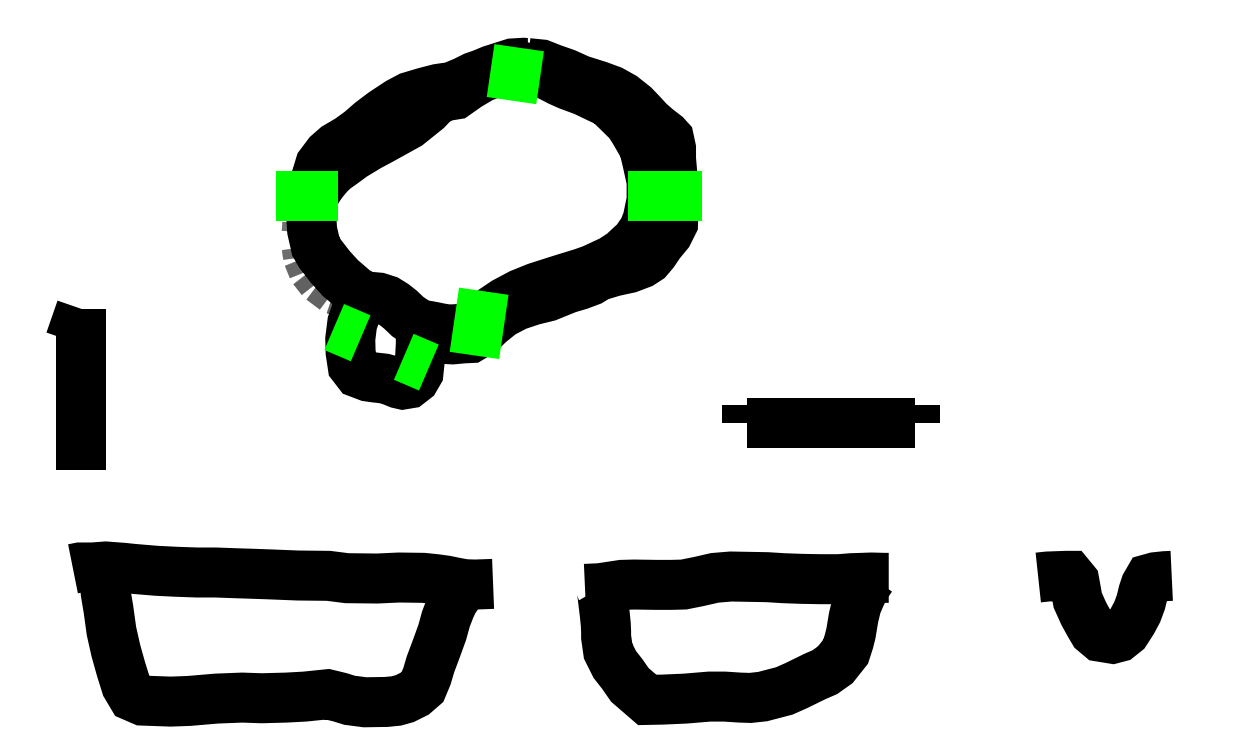
<metadata>
{"format":"dxf","ext":"dxf","renderer":"ezdxf+matplotlib","layout":"modelspace","background":"white","min_lineweight":24,"dpi":150}
</metadata>
<code>
0
SECTION
2
ENTITIES
0
POLYLINE
8
LAYER1
66
     1
0
VERTEX
8
LAYER1
10
2.116e+04
20
3.131e+04
0
VERTEX
8
LAYER1
10
2.115e+04
20
3.131e+04
0
VERTEX
8
LAYER1
10
2.102e+04
20
3.132e+04
0
VERTEX
8
LAYER1
10
2.066e+04
20
3.129e+04
0
VERTEX
8
LAYER1
10
1.996e+04
20
3.107e+04
0
VERTEX
8
LAYER1
10
1.964e+04
20
3.094e+04
0
VERTEX
8
LAYER1
10
1.939e+04
20
3.085e+04
0
VERTEX
8
LAYER1
10
1.908e+04
20
3.07e+04
0
VERTEX
8
LAYER1
10
1.866e+04
20
3.052e+04
0
VERTEX
8
LAYER1
10
1.821e+04
20
3.046e+04
0
VERTEX
8
LAYER1
10
1.778e+04
20
3.035e+04
0
VERTEX
8
LAYER1
10
1.726e+04
20
3.019e+04
0
VERTEX
8
LAYER1
10
1.691e+04
20
3e+04
0
VERTEX
8
LAYER1
10
1.639e+04
20
2.966e+04
0
VERTEX
8
LAYER1
10
1.598e+04
20
2.935e+04
0
VERTEX
8
LAYER1
10
1.564e+04
20
2.905e+04
0
VERTEX
8
LAYER1
10
1.527e+04
20
2.879e+04
0
VERTEX
8
LAYER1
10
1.484e+04
20
2.854e+04
0
VERTEX
8
LAYER1
10
1.458e+04
20
2.83e+04
0
VERTEX
8
LAYER1
10
1.431e+04
20
2.795e+04
0
VERTEX
8
LAYER1
10
1.415e+04
20
2.741e+04
0
VERTEX
8
LAYER1
10
1.407e+04
20
2.688e+04
0
VERTEX
8
LAYER1
10
1.403e+04
20
2.614e+04
0
VERTEX
8
LAYER1
10
1.405e+04
20
2.579e+04
0
VERTEX
8
LAYER1
10
1.417e+04
20
2.526e+04
0
VERTEX
8
LAYER1
10
1.431e+04
20
2.502e+04
0
VERTEX
8
LAYER1
10
1.465e+04
20
2.457e+04
0
VERTEX
8
LAYER1
10
1.497e+04
20
2.422e+04
0
VERTEX
8
LAYER1
10
1.547e+04
20
2.379e+04
0
VERTEX
8
LAYER1
10
1.57e+04
20
2.366e+04
0
VERTEX
8
LAYER1
10
1.576e+04
20
2.361e+04
0
VERTEX
8
LAYER1
10
1.557e+04
20
2.326e+04
0
VERTEX
8
LAYER1
10
1.537e+04
20
2.273e+04
0
VERTEX
8
LAYER1
10
1.531e+04
20
2.22e+04
0
VERTEX
8
LAYER1
10
1.532e+04
20
2.177e+04
0
VERTEX
8
LAYER1
10
1.538e+04
20
2.133e+04
0
VERTEX
8
LAYER1
10
1.557e+04
20
2.109e+04
0
VERTEX
8
LAYER1
10
1.589e+04
20
2.097e+04
0
VERTEX
8
LAYER1
10
1.612e+04
20
2.093e+04
0
VERTEX
8
LAYER1
10
1.642e+04
20
2.09e+04
0
VERTEX
8
LAYER1
10
1.665e+04
20
2.083e+04
0
VERTEX
8
LAYER1
10
1.689e+04
20
2.073e+04
0
VERTEX
8
LAYER1
10
1.704e+04
20
2.07e+04
0
VERTEX
8
LAYER1
10
1.724e+04
20
2.073e+04
0
VERTEX
8
LAYER1
10
1.743e+04
20
2.089e+04
0
VERTEX
8
LAYER1
10
1.756e+04
20
2.11e+04
0
VERTEX
8
LAYER1
10
1.761e+04
20
2.163e+04
0
VERTEX
8
LAYER1
10
1.763e+04
20
2.205e+04
0
VERTEX
8
LAYER1
10
1.763e+04
20
2.227e+04
0
VERTEX
8
LAYER1
10
1.763e+04
20
2.252e+04
0
VERTEX
8
LAYER1
10
1.772e+04
20
2.252e+04
0
VERTEX
8
LAYER1
10
1.816e+04
20
2.231e+04
0
VERTEX
8
LAYER1
10
1.846e+04
20
2.22e+04
0
VERTEX
8
LAYER1
10
1.868e+04
20
2.219e+04
0
VERTEX
8
LAYER1
10
1.905e+04
20
2.222e+04
0
VERTEX
8
LAYER1
10
1.928e+04
20
2.224e+04
0
VERTEX
8
LAYER1
10
1.958e+04
20
2.241e+04
0
VERTEX
8
LAYER1
10
1.991e+04
20
2.273e+04
0
VERTEX
8
LAYER1
10
2.03e+04
20
2.305e+04
0
VERTEX
8
LAYER1
10
2.079e+04
20
2.331e+04
0
VERTEX
8
LAYER1
10
2.132e+04
20
2.348e+04
0
VERTEX
8
LAYER1
10
2.182e+04
20
2.36e+04
0
VERTEX
8
LAYER1
10
2.222e+04
20
2.377e+04
0
VERTEX
8
LAYER1
10
2.247e+04
20
2.387e+04
0
VERTEX
8
LAYER1
10
2.288e+04
20
2.399e+04
0
VERTEX
8
LAYER1
10
2.323e+04
20
2.412e+04
0
VERTEX
8
LAYER1
10
2.348e+04
20
2.428e+04
0
VERTEX
8
LAYER1
10
2.399e+04
20
2.443e+04
0
VERTEX
8
LAYER1
10
2.45e+04
20
2.454e+04
0
VERTEX
8
LAYER1
10
2.491e+04
20
2.47e+04
0
VERTEX
8
LAYER1
10
2.513e+04
20
2.484e+04
0
VERTEX
8
LAYER1
10
2.531e+04
20
2.506e+04
0
VERTEX
8
LAYER1
10
2.552e+04
20
2.537e+04
0
VERTEX
8
LAYER1
10
2.579e+04
20
2.569e+04
0
VERTEX
8
LAYER1
10
2.595e+04
20
2.602e+04
0
VERTEX
8
LAYER1
10
2.596e+04
20
2.636e+04
0
VERTEX
8
LAYER1
10
2.595e+04
20
2.678e+04
0
VERTEX
8
LAYER1
10
2.595e+04
20
2.713e+04
0
VERTEX
8
LAYER1
10
2.594e+04
20
2.747e+04
0
VERTEX
8
LAYER1
10
2.592e+04
20
2.776e+04
0
VERTEX
8
LAYER1
10
2.589e+04
20
2.815e+04
0
VERTEX
8
LAYER1
10
2.589e+04
20
2.849e+04
0
VERTEX
8
LAYER1
10
2.582e+04
20
2.88e+04
0
VERTEX
8
LAYER1
10
2.571e+04
20
2.892e+04
0
VERTEX
8
LAYER1
10
2.542e+04
20
2.914e+04
0
VERTEX
8
LAYER1
10
2.516e+04
20
2.937e+04
0
VERTEX
8
LAYER1
10
2.492e+04
20
2.964e+04
0
VERTEX
8
LAYER1
10
2.467e+04
20
2.989e+04
0
VERTEX
8
LAYER1
10
2.43e+04
20
3.019e+04
0
VERTEX
8
LAYER1
10
2.392e+04
20
3.04e+04
0
VERTEX
8
LAYER1
10
2.35e+04
20
3.056e+04
0
VERTEX
8
LAYER1
10
2.288e+04
20
3.075e+04
0
VERTEX
8
LAYER1
10
2.241e+04
20
3.096e+04
0
VERTEX
8
LAYER1
10
2.197e+04
20
3.112e+04
0
VERTEX
8
LAYER1
10
2.161e+04
20
3.126e+04
0
VERTEX
8
LAYER1
10
2.116e+04
20
3.131e+04
0
SEQEND
8
LAYER1
0
POLYLINE
8
LAYER1
66
     1
0
VERTEX
8
LAYER1
10
1.836e+04
20
3.02e+04
0
VERTEX
8
LAYER1
10
1.806e+04
20
3.001e+04
0
VERTEX
8
LAYER1
10
1.783e+04
20
2.977e+04
0
VERTEX
8
LAYER1
10
1.721e+04
20
2.928e+04
0
VERTEX
8
LAYER1
10
1.67e+04
20
2.899e+04
0
VERTEX
8
LAYER1
10
1.628e+04
20
2.876e+04
0
VERTEX
8
LAYER1
10
1.592e+04
20
2.857e+04
0
VERTEX
8
LAYER1
10
1.539e+04
20
2.825e+04
0
VERTEX
8
LAYER1
10
1.514e+04
20
2.806e+04
0
VERTEX
8
LAYER1
10
1.479e+04
20
2.781e+04
0
VERTEX
8
LAYER1
10
1.461e+04
20
2.764e+04
0
VERTEX
8
LAYER1
10
1.438e+04
20
2.737e+04
0
VERTEX
8
LAYER1
10
1.42e+04
20
2.71e+04
0
VERTEX
8
LAYER1
10
1.407e+04
20
2.688e+04
0
SEQEND
8
LAYER1
0
POLYLINE
8
LAYER1
66
     1
0
VERTEX
8
LAYER1
10
1.836e+04
20
3.02e+04
0
VERTEX
8
LAYER1
10
1.877e+04
20
3.027e+04
0
VERTEX
8
LAYER1
10
1.918e+04
20
3.056e+04
0
VERTEX
8
LAYER1
10
1.962e+04
20
3.082e+04
0
VERTEX
8
LAYER1
10
2.005e+04
20
3.1e+04
0
VERTEX
8
LAYER1
10
2.045e+04
20
3.111e+04
0
VERTEX
8
LAYER1
10
2.094e+04
20
3.12e+04
0
VERTEX
8
LAYER1
10
2.146e+04
20
3.107e+04
0
VERTEX
8
LAYER1
10
2.189e+04
20
3.088e+04
0
VERTEX
8
LAYER1
10
2.221e+04
20
3.071e+04
0
VERTEX
8
LAYER1
10
2.251e+04
20
3.058e+04
0
VERTEX
8
LAYER1
10
2.302e+04
20
3.039e+04
0
VERTEX
8
LAYER1
10
2.353e+04
20
3.015e+04
0
VERTEX
8
LAYER1
10
2.384e+04
20
3e+04
0
VERTEX
8
LAYER1
10
2.45e+04
20
2.935e+04
0
VERTEX
8
LAYER1
10
2.467e+04
20
2.908e+04
0
VERTEX
8
LAYER1
10
2.499e+04
20
2.852e+04
0
VERTEX
8
LAYER1
10
2.51e+04
20
2.806e+04
0
VERTEX
8
LAYER1
10
2.525e+04
20
2.741e+04
0
VERTEX
8
LAYER1
10
2.525e+04
20
2.678e+04
0
VERTEX
8
LAYER1
10
2.512e+04
20
2.614e+04
0
VERTEX
8
LAYER1
10
2.498e+04
20
2.58e+04
0
VERTEX
8
LAYER1
10
2.473e+04
20
2.544e+04
0
VERTEX
8
LAYER1
10
2.429e+04
20
2.503e+04
0
VERTEX
8
LAYER1
10
2.393e+04
20
2.48e+04
0
VERTEX
8
LAYER1
10
2.329e+04
20
2.45e+04
0
VERTEX
8
LAYER1
10
2.295e+04
20
2.438e+04
0
VERTEX
8
LAYER1
10
2.241e+04
20
2.421e+04
0
VERTEX
8
LAYER1
10
2.206e+04
20
2.41e+04
0
VERTEX
8
LAYER1
10
2.144e+04
20
2.39e+04
0
VERTEX
8
LAYER1
10
2.092e+04
20
2.369e+04
0
VERTEX
8
LAYER1
10
2.04e+04
20
2.342e+04
0
VERTEX
8
LAYER1
10
2.003e+04
20
2.316e+04
0
VERTEX
8
LAYER1
10
1.969e+04
20
2.291e+04
0
VERTEX
8
LAYER1
10
1.941e+04
20
2.272e+04
0
VERTEX
8
LAYER1
10
1.906e+04
20
2.254e+04
0
VERTEX
8
LAYER1
10
1.869e+04
20
2.252e+04
0
VERTEX
8
LAYER1
10
1.849e+04
20
2.252e+04
0
VERTEX
8
LAYER1
10
1.824e+04
20
2.257e+04
0
VERTEX
8
LAYER1
10
1.809e+04
20
2.26e+04
0
VERTEX
8
LAYER1
10
1.791e+04
20
2.263e+04
0
VERTEX
8
LAYER1
10
1.771e+04
20
2.267e+04
0
VERTEX
8
LAYER1
10
1.762e+04
20
2.269e+04
0
VERTEX
8
LAYER1
10
1.747e+04
20
2.276e+04
0
VERTEX
8
LAYER1
10
1.72e+04
20
2.294e+04
0
VERTEX
8
LAYER1
10
1.696e+04
20
2.317e+04
0
VERTEX
8
LAYER1
10
1.675e+04
20
2.334e+04
0
VERTEX
8
LAYER1
10
1.652e+04
20
2.348e+04
0
VERTEX
8
LAYER1
10
1.624e+04
20
2.357e+04
0
VERTEX
8
LAYER1
10
1.576e+04
20
2.361e+04
0
SEQEND
8
LAYER1
0
POLYLINE
8
LAYER1
66
     1
0
VERTEX
8
LAYER1
10
1.57e+04
20
2.366e+04
0
VERTEX
8
LAYER1
10
1.563e+04
20
2.36e+04
0
VERTEX
8
LAYER1
10
1.537e+04
20
2.364e+04
0
VERTEX
8
LAYER1
10
1.48e+04
20
2.384e+04
0
VERTEX
8
LAYER1
10
1.436e+04
20
2.417e+04
0
VERTEX
8
LAYER1
10
1.408e+04
20
2.452e+04
0
VERTEX
8
LAYER1
10
1.391e+04
20
2.493e+04
0
VERTEX
8
LAYER1
10
1.387e+04
20
2.525e+04
0
VERTEX
8
LAYER1
10
1.387e+04
20
2.571e+04
0
VERTEX
8
LAYER1
10
1.389e+04
20
2.601e+04
0
VERTEX
8
LAYER1
10
1.395e+04
20
2.623e+04
0
VERTEX
8
LAYER1
10
1.399e+04
20
2.637e+04
0
VERTEX
8
LAYER1
10
1.407e+04
20
2.688e+04
0
SEQEND
8
LAYER1
0
POLYLINE
8
LAYER1
66
     1
0
VERTEX
8
LAYER1
10
6157
20
1.462e+04
0
VERTEX
8
LAYER1
10
6378
20
1.467e+04
0
VERTEX
8
LAYER1
10
6797
20
1.467e+04
0
VERTEX
8
LAYER1
10
7239
20
1.47e+04
0
VERTEX
8
LAYER1
10
7824
20
1.465e+04
0
VERTEX
8
LAYER1
10
8133
20
1.462e+04
0
VERTEX
8
LAYER1
10
8927
20
1.455e+04
0
VERTEX
8
LAYER1
10
9611
20
1.452e+04
0
VERTEX
8
LAYER1
10
1.025e+04
20
1.45e+04
0
VERTEX
8
LAYER1
10
1.087e+04
20
1.45e+04
0
VERTEX
8
LAYER1
10
1.147e+04
20
1.448e+04
0
VERTEX
8
LAYER1
10
1.215e+04
20
1.446e+04
0
VERTEX
8
LAYER1
10
1.276e+04
20
1.443e+04
0
VERTEX
8
LAYER1
10
1.357e+04
20
1.44e+04
0
VERTEX
8
LAYER1
10
1.459e+04
20
1.439e+04
0
VERTEX
8
LAYER1
10
1.519e+04
20
1.431e+04
0
VERTEX
8
LAYER1
10
1.62e+04
20
1.43e+04
0
VERTEX
8
LAYER1
10
1.692e+04
20
1.433e+04
0
VERTEX
8
LAYER1
10
1.772e+04
20
1.432e+04
0
VERTEX
8
LAYER1
10
1.814e+04
20
1.428e+04
0
VERTEX
8
LAYER1
10
1.846e+04
20
1.423e+04
0
VERTEX
8
LAYER1
10
1.878e+04
20
1.417e+04
0
VERTEX
8
LAYER1
10
1.909e+04
20
1.411e+04
0
VERTEX
8
LAYER1
10
1.942e+04
20
1.41e+04
0
VERTEX
8
LAYER1
10
1.974e+04
20
1.411e+04
0
VERTEX
8
LAYER1
10
2.002e+04
20
1.412e+04
0
SEQEND
8
LAYER1
0
POLYLINE
8
LAYER1
66
     1
0
VERTEX
8
LAYER1
10
7239
20
1.47e+04
0
VERTEX
8
LAYER1
10
7162
20
1.454e+04
0
VERTEX
8
LAYER1
10
7239
20
1.382e+04
0
VERTEX
8
LAYER1
10
7327
20
1.329e+04
0
VERTEX
8
LAYER1
10
7426
20
1.257e+04
0
VERTEX
8
LAYER1
10
7570
20
1.193e+04
0
VERTEX
8
LAYER1
10
7746
20
1.13e+04
0
VERTEX
8
LAYER1
10
7912
20
1.077e+04
0
VERTEX
8
LAYER1
10
8122
20
1.042e+04
0
VERTEX
8
LAYER1
10
8453
20
1.027e+04
0
VERTEX
8
LAYER1
10
9380
20
1.024e+04
0
VERTEX
8
LAYER1
10
9986
20
1.026e+04
0
VERTEX
8
LAYER1
10
1.089e+04
20
1.034e+04
0
VERTEX
8
LAYER1
10
1.174e+04
20
1.037e+04
0
VERTEX
8
LAYER1
10
1.238e+04
20
1.035e+04
0
VERTEX
8
LAYER1
10
1.32e+04
20
1.037e+04
0
VERTEX
8
LAYER1
10
1.38e+04
20
1.041e+04
0
VERTEX
8
LAYER1
10
1.423e+04
20
1.045e+04
0
VERTEX
8
LAYER1
10
1.455e+04
20
1.048e+04
0
VERTEX
8
LAYER1
10
1.496e+04
20
1.038e+04
0
VERTEX
8
LAYER1
10
1.528e+04
20
1.028e+04
0
VERTEX
8
LAYER1
10
1.579e+04
20
1.022e+04
0
VERTEX
8
LAYER1
10
1.65e+04
20
1.023e+04
0
VERTEX
8
LAYER1
10
1.683e+04
20
1.026e+04
0
VERTEX
8
LAYER1
10
1.71e+04
20
1.034e+04
0
VERTEX
8
LAYER1
10
1.743e+04
20
1.051e+04
0
VERTEX
8
LAYER1
10
1.769e+04
20
1.073e+04
0
VERTEX
8
LAYER1
10
1.783e+04
20
1.107e+04
0
VERTEX
8
LAYER1
10
1.795e+04
20
1.148e+04
0
VERTEX
8
LAYER1
10
1.815e+04
20
1.201e+04
0
VERTEX
8
LAYER1
10
1.834e+04
20
1.252e+04
0
VERTEX
8
LAYER1
10
1.846e+04
20
1.297e+04
0
VERTEX
8
LAYER1
10
1.859e+04
20
1.331e+04
0
VERTEX
8
LAYER1
10
1.87e+04
20
1.355e+04
0
VERTEX
8
LAYER1
10
1.886e+04
20
1.378e+04
0
VERTEX
8
LAYER1
10
1.909e+04
20
1.411e+04
0
SEQEND
8
LAYER1
0
POLYLINE
8
LAYER1
66
     1
0
VERTEX
8
LAYER1
10
2.305e+04
20
1.396e+04
0
VERTEX
8
LAYER1
10
2.354e+04
20
1.398e+04
0
VERTEX
8
LAYER1
10
2.426e+04
20
1.409e+04
0
VERTEX
8
LAYER1
10
2.467e+04
20
1.41e+04
0
VERTEX
8
LAYER1
10
2.539e+04
20
1.409e+04
0
VERTEX
8
LAYER1
10
2.59e+04
20
1.409e+04
0
VERTEX
8
LAYER1
10
2.631e+04
20
1.41e+04
0
VERTEX
8
LAYER1
10
2.68e+04
20
1.42e+04
0
VERTEX
8
LAYER1
10
2.733e+04
20
1.432e+04
0
VERTEX
8
LAYER1
10
2.786e+04
20
1.437e+04
0
VERTEX
8
LAYER1
10
2.906e+04
20
1.435e+04
0
VERTEX
8
LAYER1
10
2.959e+04
20
1.431e+04
0
VERTEX
8
LAYER1
10
3.02e+04
20
1.429e+04
0
VERTEX
8
LAYER1
10
3.082e+04
20
1.428e+04
0
VERTEX
8
LAYER1
10
3.143e+04
20
1.428e+04
0
VERTEX
8
LAYER1
10
3.185e+04
20
1.431e+04
0
VERTEX
8
LAYER1
10
3.219e+04
20
1.432e+04
0
VERTEX
8
LAYER1
10
3.25e+04
20
1.433e+04
0
VERTEX
8
LAYER1
10
3.292e+04
20
1.432e+04
0
VERTEX
8
LAYER1
10
3.307e+04
20
1.432e+04
0
SEQEND
8
LAYER1
0
POLYLINE
8
LAYER1
66
     1
0
VERTEX
8
LAYER1
10
2.354e+04
20
1.398e+04
0
VERTEX
8
LAYER1
10
2.361e+04
20
1.385e+04
0
VERTEX
8
LAYER1
10
2.37e+04
20
1.312e+04
0
VERTEX
8
LAYER1
10
2.374e+04
20
1.279e+04
0
VERTEX
8
LAYER1
10
2.375e+04
20
1.255e+04
0
VERTEX
8
LAYER1
10
2.375e+04
20
1.237e+04
0
VERTEX
8
LAYER1
10
2.381e+04
20
1.191e+04
0
VERTEX
8
LAYER1
10
2.403e+04
20
1.147e+04
0
VERTEX
8
LAYER1
10
2.428e+04
20
1.116e+04
0
VERTEX
8
LAYER1
10
2.453e+04
20
1.079e+04
0
VERTEX
8
LAYER1
10
2.51e+04
20
1.03e+04
0
VERTEX
8
LAYER1
10
2.561e+04
20
1.031e+04
0
VERTEX
8
LAYER1
10
2.636e+04
20
1.034e+04
0
VERTEX
8
LAYER1
10
2.716e+04
20
1.041e+04
0
VERTEX
8
LAYER1
10
2.765e+04
20
1.041e+04
0
VERTEX
8
LAYER1
10
2.816e+04
20
1.037e+04
0
VERTEX
8
LAYER1
10
2.85e+04
20
1.036e+04
0
VERTEX
8
LAYER1
10
2.891e+04
20
1.041e+04
0
VERTEX
8
LAYER1
10
2.963e+04
20
1.059e+04
0
VERTEX
8
LAYER1
10
3.002e+04
20
1.077e+04
0
VERTEX
8
LAYER1
10
3.063e+04
20
1.107e+04
0
VERTEX
8
LAYER1
10
3.096e+04
20
1.121e+04
0
VERTEX
8
LAYER1
10
3.13e+04
20
1.145e+04
0
VERTEX
8
LAYER1
10
3.165e+04
20
1.188e+04
0
VERTEX
8
LAYER1
10
3.176e+04
20
1.223e+04
0
VERTEX
8
LAYER1
10
3.182e+04
20
1.249e+04
0
VERTEX
8
LAYER1
10
3.191e+04
20
1.302e+04
0
VERTEX
8
LAYER1
10
3.201e+04
20
1.343e+04
0
VERTEX
8
LAYER1
10
3.215e+04
20
1.376e+04
0
VERTEX
8
LAYER1
10
3.223e+04
20
1.391e+04
0
VERTEX
8
LAYER1
10
3.233e+04
20
1.409e+04
0
VERTEX
8
LAYER1
10
3.25e+04
20
1.433e+04
0
SEQEND
8
LAYER1
0
POLYLINE
8
LAYER1
66
     1
0
VERTEX
8
LAYER1
10
3.8e+04
20
1.433e+04
0
VERTEX
8
LAYER1
10
3.831e+04
20
1.437e+04
0
VERTEX
8
LAYER1
10
3.893e+04
20
1.439e+04
0
VERTEX
8
LAYER1
10
3.904e+04
20
1.439e+04
0
VERTEX
8
LAYER1
10
3.92e+04
20
1.42e+04
0
VERTEX
8
LAYER1
10
3.924e+04
20
1.396e+04
0
VERTEX
8
LAYER1
10
3.931e+04
20
1.358e+04
0
VERTEX
8
LAYER1
10
3.95e+04
20
1.314e+04
0
VERTEX
8
LAYER1
10
3.969e+04
20
1.28e+04
0
VERTEX
8
LAYER1
10
3.984e+04
20
1.256e+04
0
VERTEX
8
LAYER1
10
4.005e+04
20
1.238e+04
0
VERTEX
8
LAYER1
10
4.045e+04
20
1.231e+04
0
VERTEX
8
LAYER1
10
4.066e+04
20
1.237e+04
0
VERTEX
8
LAYER1
10
4.088e+04
20
1.255e+04
0
VERTEX
8
LAYER1
10
4.11e+04
20
1.289e+04
0
VERTEX
8
LAYER1
10
4.127e+04
20
1.32e+04
0
VERTEX
8
LAYER1
10
4.139e+04
20
1.353e+04
0
VERTEX
8
LAYER1
10
4.147e+04
20
1.385e+04
0
VERTEX
8
LAYER1
10
4.155e+04
20
1.408e+04
0
VERTEX
8
LAYER1
10
4.167e+04
20
1.429e+04
0
VERTEX
8
LAYER1
10
4.187e+04
20
1.435e+04
0
VERTEX
8
LAYER1
10
4.217e+04
20
1.438e+04
0
VERTEX
8
LAYER1
10
4.241e+04
20
1.439e+04
0
SEQEND
8
LAYER1
0
POLYLINE
8
LAYER1
66
     1
0
VERTEX
8
LAYER1
10
2.839e+04
20
1.943e+04
0
VERTEX
8
LAYER1
10
3.393e+04
20
1.943e+04
0
SEQEND
8
LAYER1
0
POLYLINE
8
LAYER1
66
     1
0
VERTEX
8
LAYER1
10
6426
20
2.32e+04
0
VERTEX
8
LAYER1
10
6426
20
1.787e+04
0
SEQEND
8
LAYER1
0
POLYLINE
8
LAYER1
66
     1
0
VERTEX
8
LAYER1
10
6426
20
1.787e+04
0
VERTEX
8
LAYER1
10
6426
20
2.32e+04
0
SEQEND
8
LAYER1
0
POLYLINE
8
LAYER1
66
     1
0
VERTEX
8
LAYER1
10
6426
20
2.32e+04
0
VERTEX
8
LAYER1
10
6061
20
2.215e+04
0
SEQEND
8
LAYER1
0
POLYLINE
8
LAYER1
66
     1
0
VERTEX
8
LAYER1
10
3.393e+04
20
1.943e+04
0
VERTEX
8
LAYER1
10
3.393e+04
20
2.003e+04
0
SEQEND
8
LAYER1
0
POLYLINE
8
LAYER1
66
     1
0
VERTEX
8
LAYER1
10
2.839e+04
20
2.002e+04
0
VERTEX
8
LAYER1
10
2.839e+04
20
1.943e+04
0
SEQEND
8
LAYER1
0
POLYLINE
8
LAYER1
66
     1
0
VERTEX
8
LAYER1
10
3.393e+04
20
1.943e+04
0
VERTEX
8
LAYER1
10
2.839e+04
20
1.943e+04
0
SEQEND
8
LAYER1
0
POLYLINE
8
LAYER1
66
     1
0
VERTEX
8
LAYER1
10
1.478e+04
20
2.26e+04
0
VERTEX
8
LAYER1
10
1.565e+04
20
2.223e+04
0
SEQEND
8
LAYER1
0
POLYLINE
8
LAYER1
66
     1
0
VERTEX
8
LAYER1
10
1.707e+04
20
2.162e+04
0
VERTEX
8
LAYER1
10
1.79e+04
20
2.126e+04
0
SEQEND
8
LAYER1
0
POLYLINE
8
LAYER1
66
     1
0
VERTEX
8
LAYER1
10
2.446e+04
20
2.694e+04
0
VERTEX
8
LAYER1
10
2.692e+04
20
2.694e+04
0
SEQEND
8
LAYER1
0
POLYLINE
8
LAYER1
66
     1
0
VERTEX
8
LAYER1
10
1.287e+04
20
2.694e+04
0
VERTEX
8
LAYER1
10
1.491e+04
20
2.694e+04
0
SEQEND
8
LAYER1
0
POLYLINE
8
LAYER1
66
     1
0
VERTEX
8
LAYER1
10
2.062e+04
20
3.007e+04
0
VERTEX
8
LAYER1
10
2.088e+04
20
3.181e+04
0
SEQEND
8
LAYER1
0
POLYLINE
8
LAYER1
66
     1
0
VERTEX
8
LAYER1
10
1.94e+04
20
2.166e+04
0
VERTEX
8
LAYER1
10
1.971e+04
20
2.378e+04
0
SEQEND
8
LAYER1
0
ENDSEC
0
EOF

</code>
